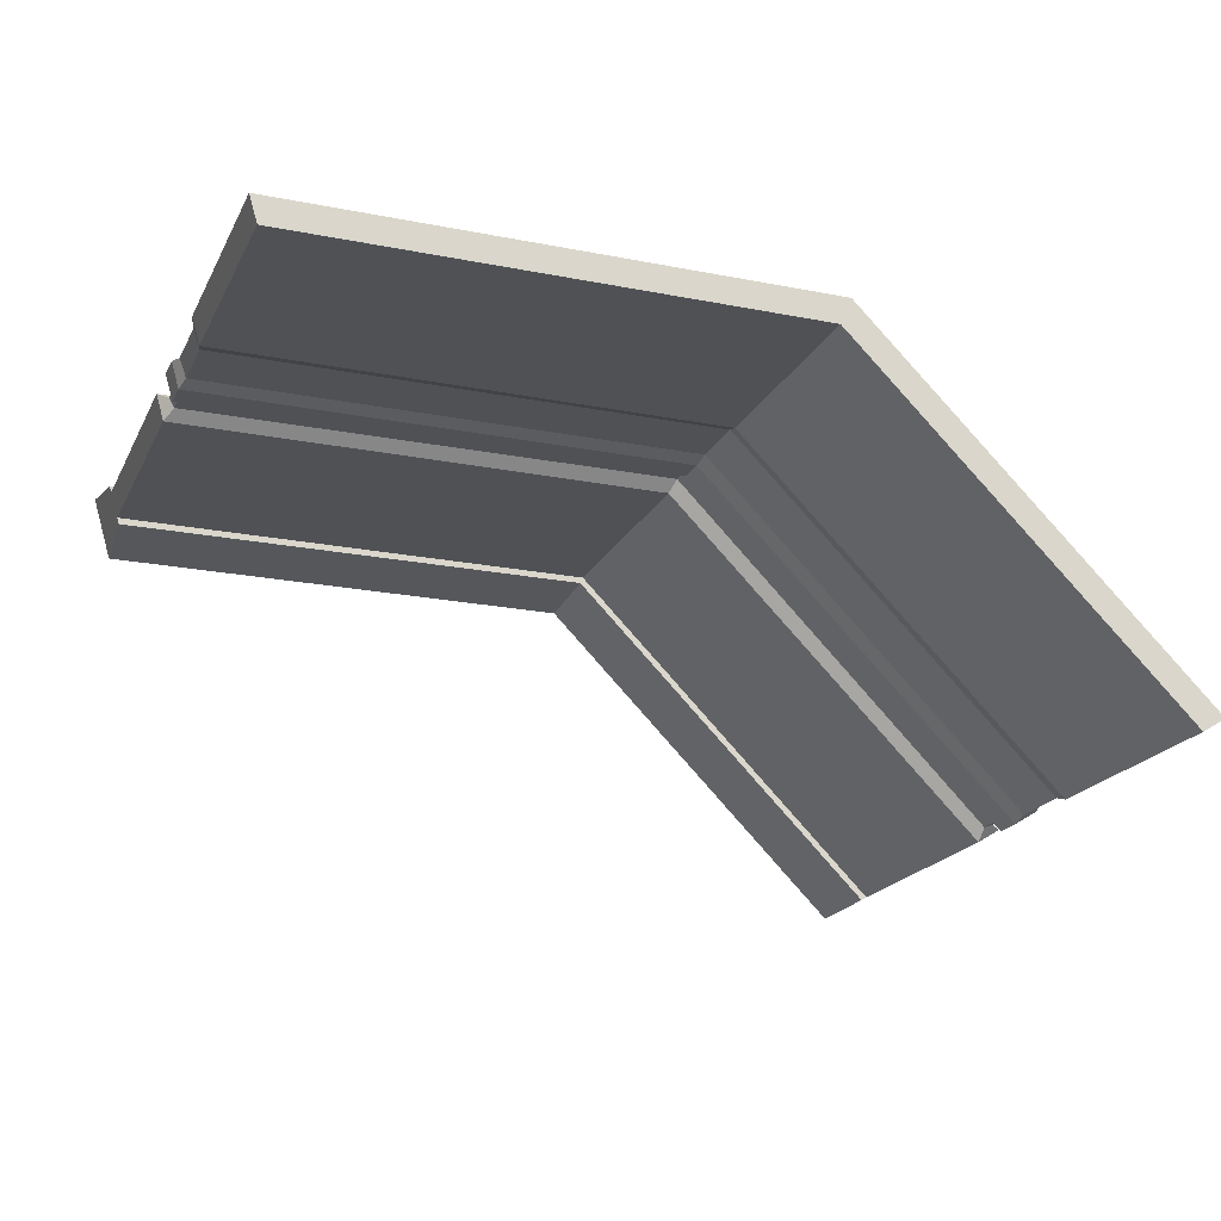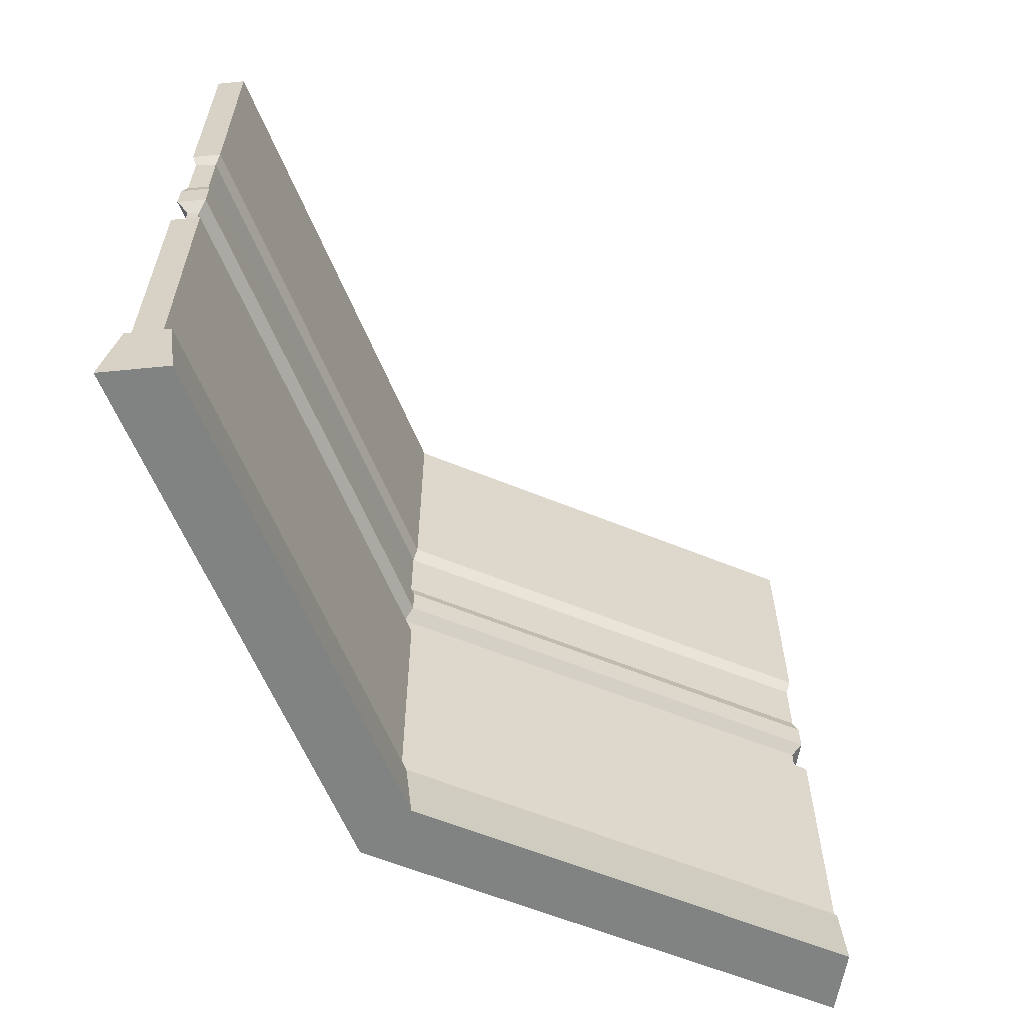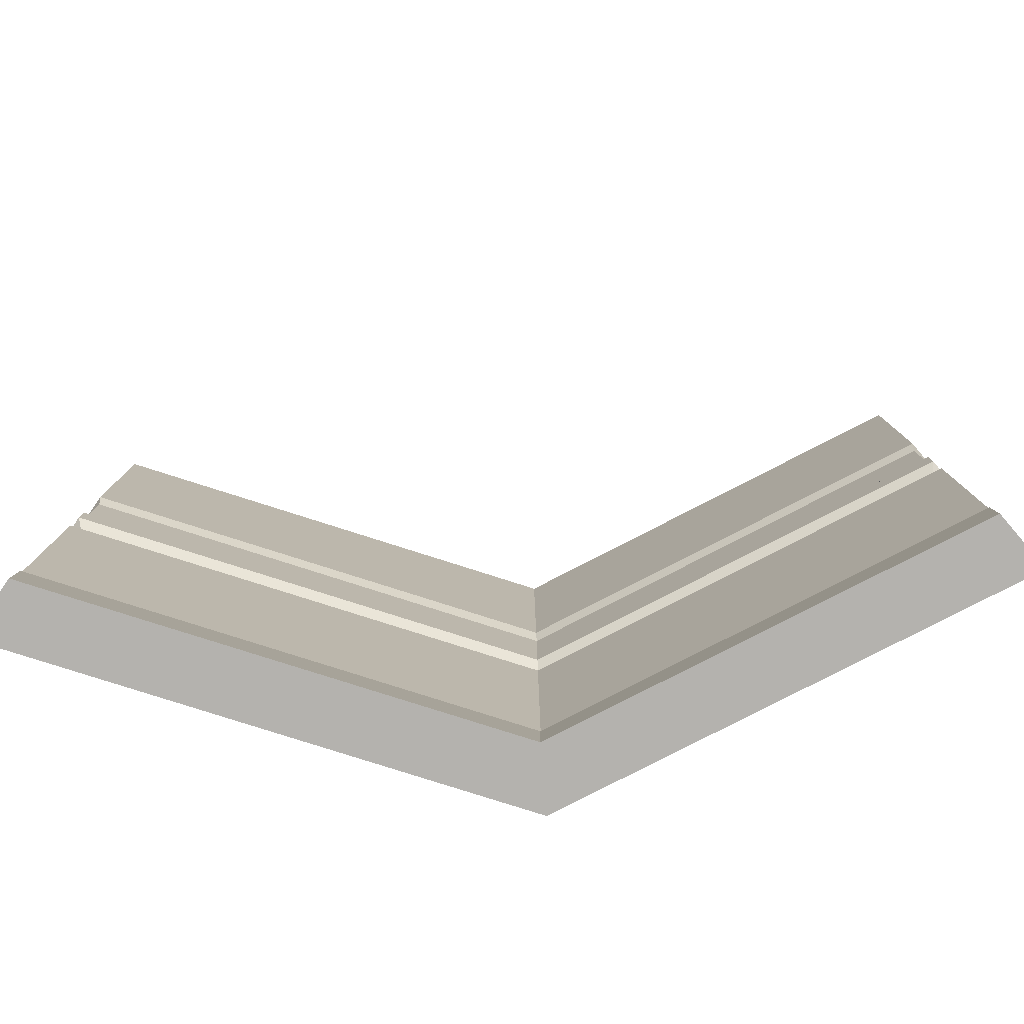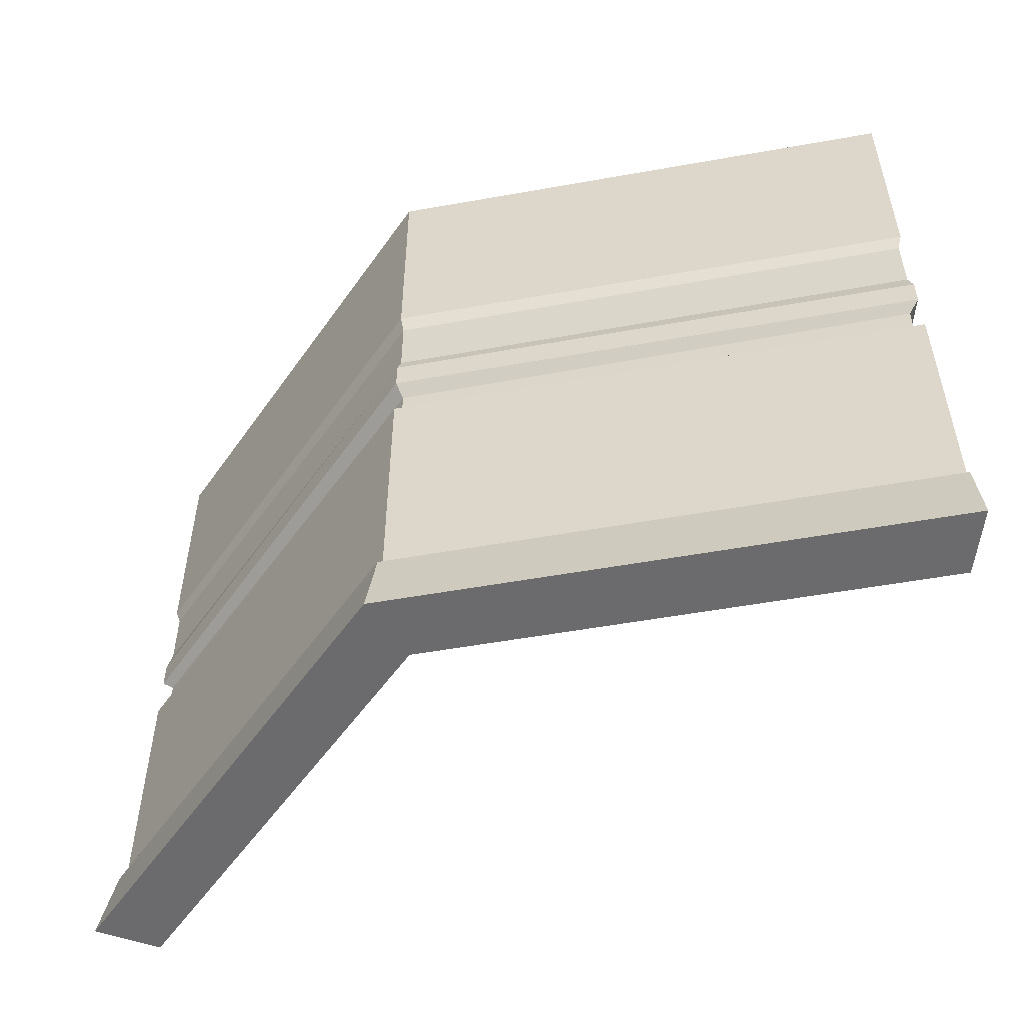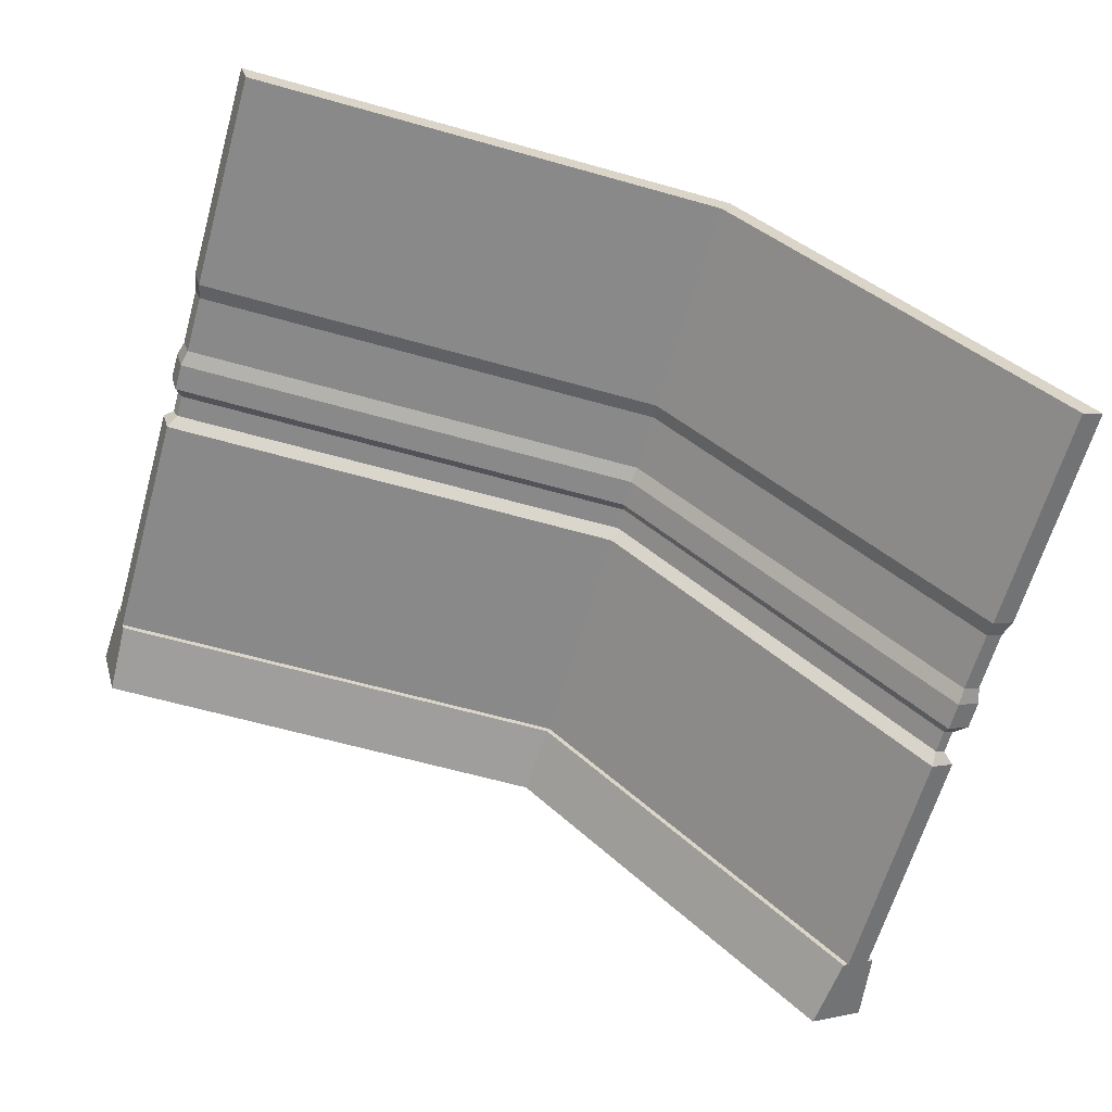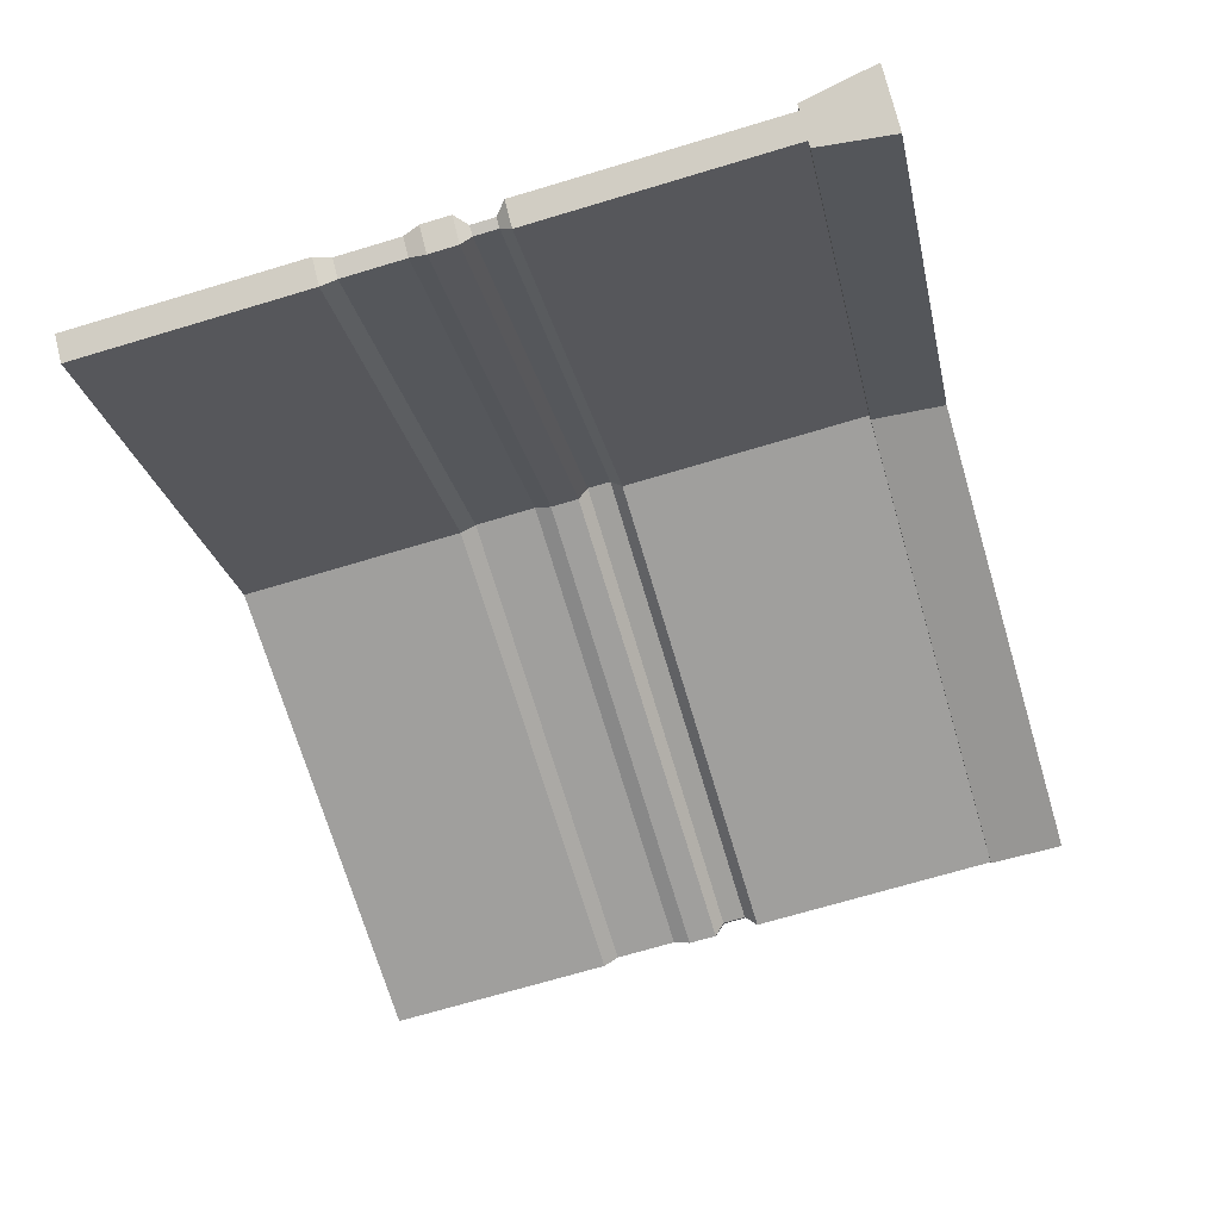
<metadata>
{"format":"obj","ext":"obj","renderer":"f3d","projection":"perspective","resolution":1024,"background":"white","views":[{"elev":-19.8,"azim":-20.2,"up":"+Y"},{"elev":-60.6,"azim":-67.7,"up":"+Z"},{"elev":-79.7,"azim":-17.7,"up":"+Z"},{"elev":-53.5,"azim":-169.2,"up":"+Z"},{"elev":-63.1,"azim":-15.9,"up":"+Y"},{"elev":-71.4,"azim":106.6,"up":"+Y"}]}
</metadata>
<code>
o LVL3-SidewayTower-FanCage
v 8.46 0.8041 -17.18
v 7.749 -0.9128 -17.18
v 17.89 -8.627 -17.18
v -6.038 0.8041 -17.18
v 16.39 -9.551 -17.18
v -5.53 -0.9128 -17.18
v -5.933 0.4481 -15.16
v -5.612 -0.6357 -15.16
v 16.63 -9.402 -15.16
v 17.58 -8.818 -15.16
v 7.864 -0.6357 -15.16
v 8.312 0.4481 -15.16
v 8.254 0.3076 -17.18
v 7.954 -0.4163 -17.18
v 16.82 -9.284 -17.18
v 17.46 -8.894 -17.18
v -5.677 -0.416 -17.18
v -5.891 0.3073 -17.18
v 7.938 -0.4557 -15.16
v 8.238 0.2681 -15.16
v -5.88 0.2678 -15.16
v -5.666 -0.4555 -15.16
v 17.42 -8.915 -15.16
v 16.79 -9.305 -15.16
v 17.42 -8.915 2.506
v 16.79 -9.305 2.506
v -5.88 0.2678 2.506
v -5.666 -0.4555 2.506
v 7.938 -0.4557 2.506
v 8.238 0.2681 2.506
v 7.996 -0.3166 -4.149
v 7.996 -0.3166 -5.834
v 17.27 -8.898 -5.834
v 17.27 -8.898 -4.149
v 8.18 0.129 -4.149
v 8.18 0.129 -5.834
v -5.666 -0.4555 -3.712
v -5.666 -0.4555 -6.272
v -5.88 0.2678 -6.272
v -5.88 0.2678 -3.712
v 16.79 -9.305 -3.712
v 16.79 -9.305 -6.272
v 7.938 -0.4557 -6.272
v 7.938 -0.4557 -3.712
v 17.42 -8.915 -3.712
v 17.42 -8.915 -6.272
v 8.238 0.2681 -6.272
v 8.238 0.2681 -3.712
v -5.575 -0.3348 -4.149
v -5.575 -0.3348 -5.834
v -5.759 0.1777 -5.834
v -5.759 0.1777 -4.149
v 16.8 -9.155 -4.149
v 16.8 -9.155 -5.834
v 17.08 -8.875 -7.987
v 17.08 -8.875 -7.349
v 8.107 -0.04733 -7.987
v 8.107 -0.04733 -7.349
v -5.606 0.0635 -7.349
v -5.606 0.0635 -7.987
v -5.88 0.2678 -8.287
v -5.88 0.2678 -7.048
v -5.666 -0.4555 -8.287
v -5.666 -0.4555 -7.048
v 7.938 -0.4557 -7.048
v 7.938 -0.4557 -8.287
v 8.238 0.2681 -7.048
v 8.238 0.2681 -8.287
v 16.79 -9.305 -8.287
v 16.79 -9.305 -7.048
v 17.42 -8.915 -7.048
v 17.42 -8.915 -8.287
v -5.461 -0.1819 -7.987
v -5.461 -0.1819 -7.349
v 16.83 -8.966 -7.987
v 16.83 -8.966 -7.349
v 8.069 -0.1403 -7.349
v 8.069 -0.1403 -7.987
f 1 13 18 4
f 1 4 7 12
f 3 1 12 10
f 11 9 24 19
f 20 23 10 12
f 13 1 3 16
f 6 2 11 8
f 4 18 21 7
f 2 5 9 11
f 16 3 10 23
f 5 15 24 9
f 19 22 8 11
f 17 6 8 22
f 14 2 6 17
f 12 7 21 20
f 16 23 24 15
f 14 17 18 13
f 24 23 72 69
f 17 22 21 18
f 13 16 15 14
f 22 19 66 63
f 2 14 15 5
f 28 29 30 27
f 25 30 29 26
f 19 24 69 66
f 41 45 25 26
f 64 65 43 38
f 70 71 46 42
f 35 34 33 36
f 20 21 61 68
f 48 40 27 30
f 45 48 30 25
f 40 37 28 27
f 44 41 26 29
f 46 47 36 33
f 42 46 33 54
f 41 44 31 53
f 40 48 35 52
f 44 37 49 31
f 39 38 50 51
f 37 44 29 28
f 31 49 50 32
f 52 35 36 51
f 34 53 54 33
f 49 52 51 50
f 53 31 32 54
f 47 39 51 36
f 43 42 54 32
f 38 43 32 50
f 37 40 52 49
f 45 41 53 34
f 48 45 34 35
f 62 64 38 39
f 71 67 47 46
f 67 62 39 47
f 23 20 68 72
f 65 70 42 43
f 59 58 57 60
f 72 68 57 55
f 71 70 76 56
f 61 63 73 60
f 63 66 78 73
f 64 62 59 74
f 62 67 58 59
f 21 22 63 61
f 58 56 55 57
f 74 59 60 73
f 76 77 78 75
f 77 74 73 78
f 56 76 75 55
f 66 69 75 78
f 68 61 60 57
f 69 72 55 75
f 65 64 74 77
f 67 71 56 58
f 70 65 77 76

</code>
